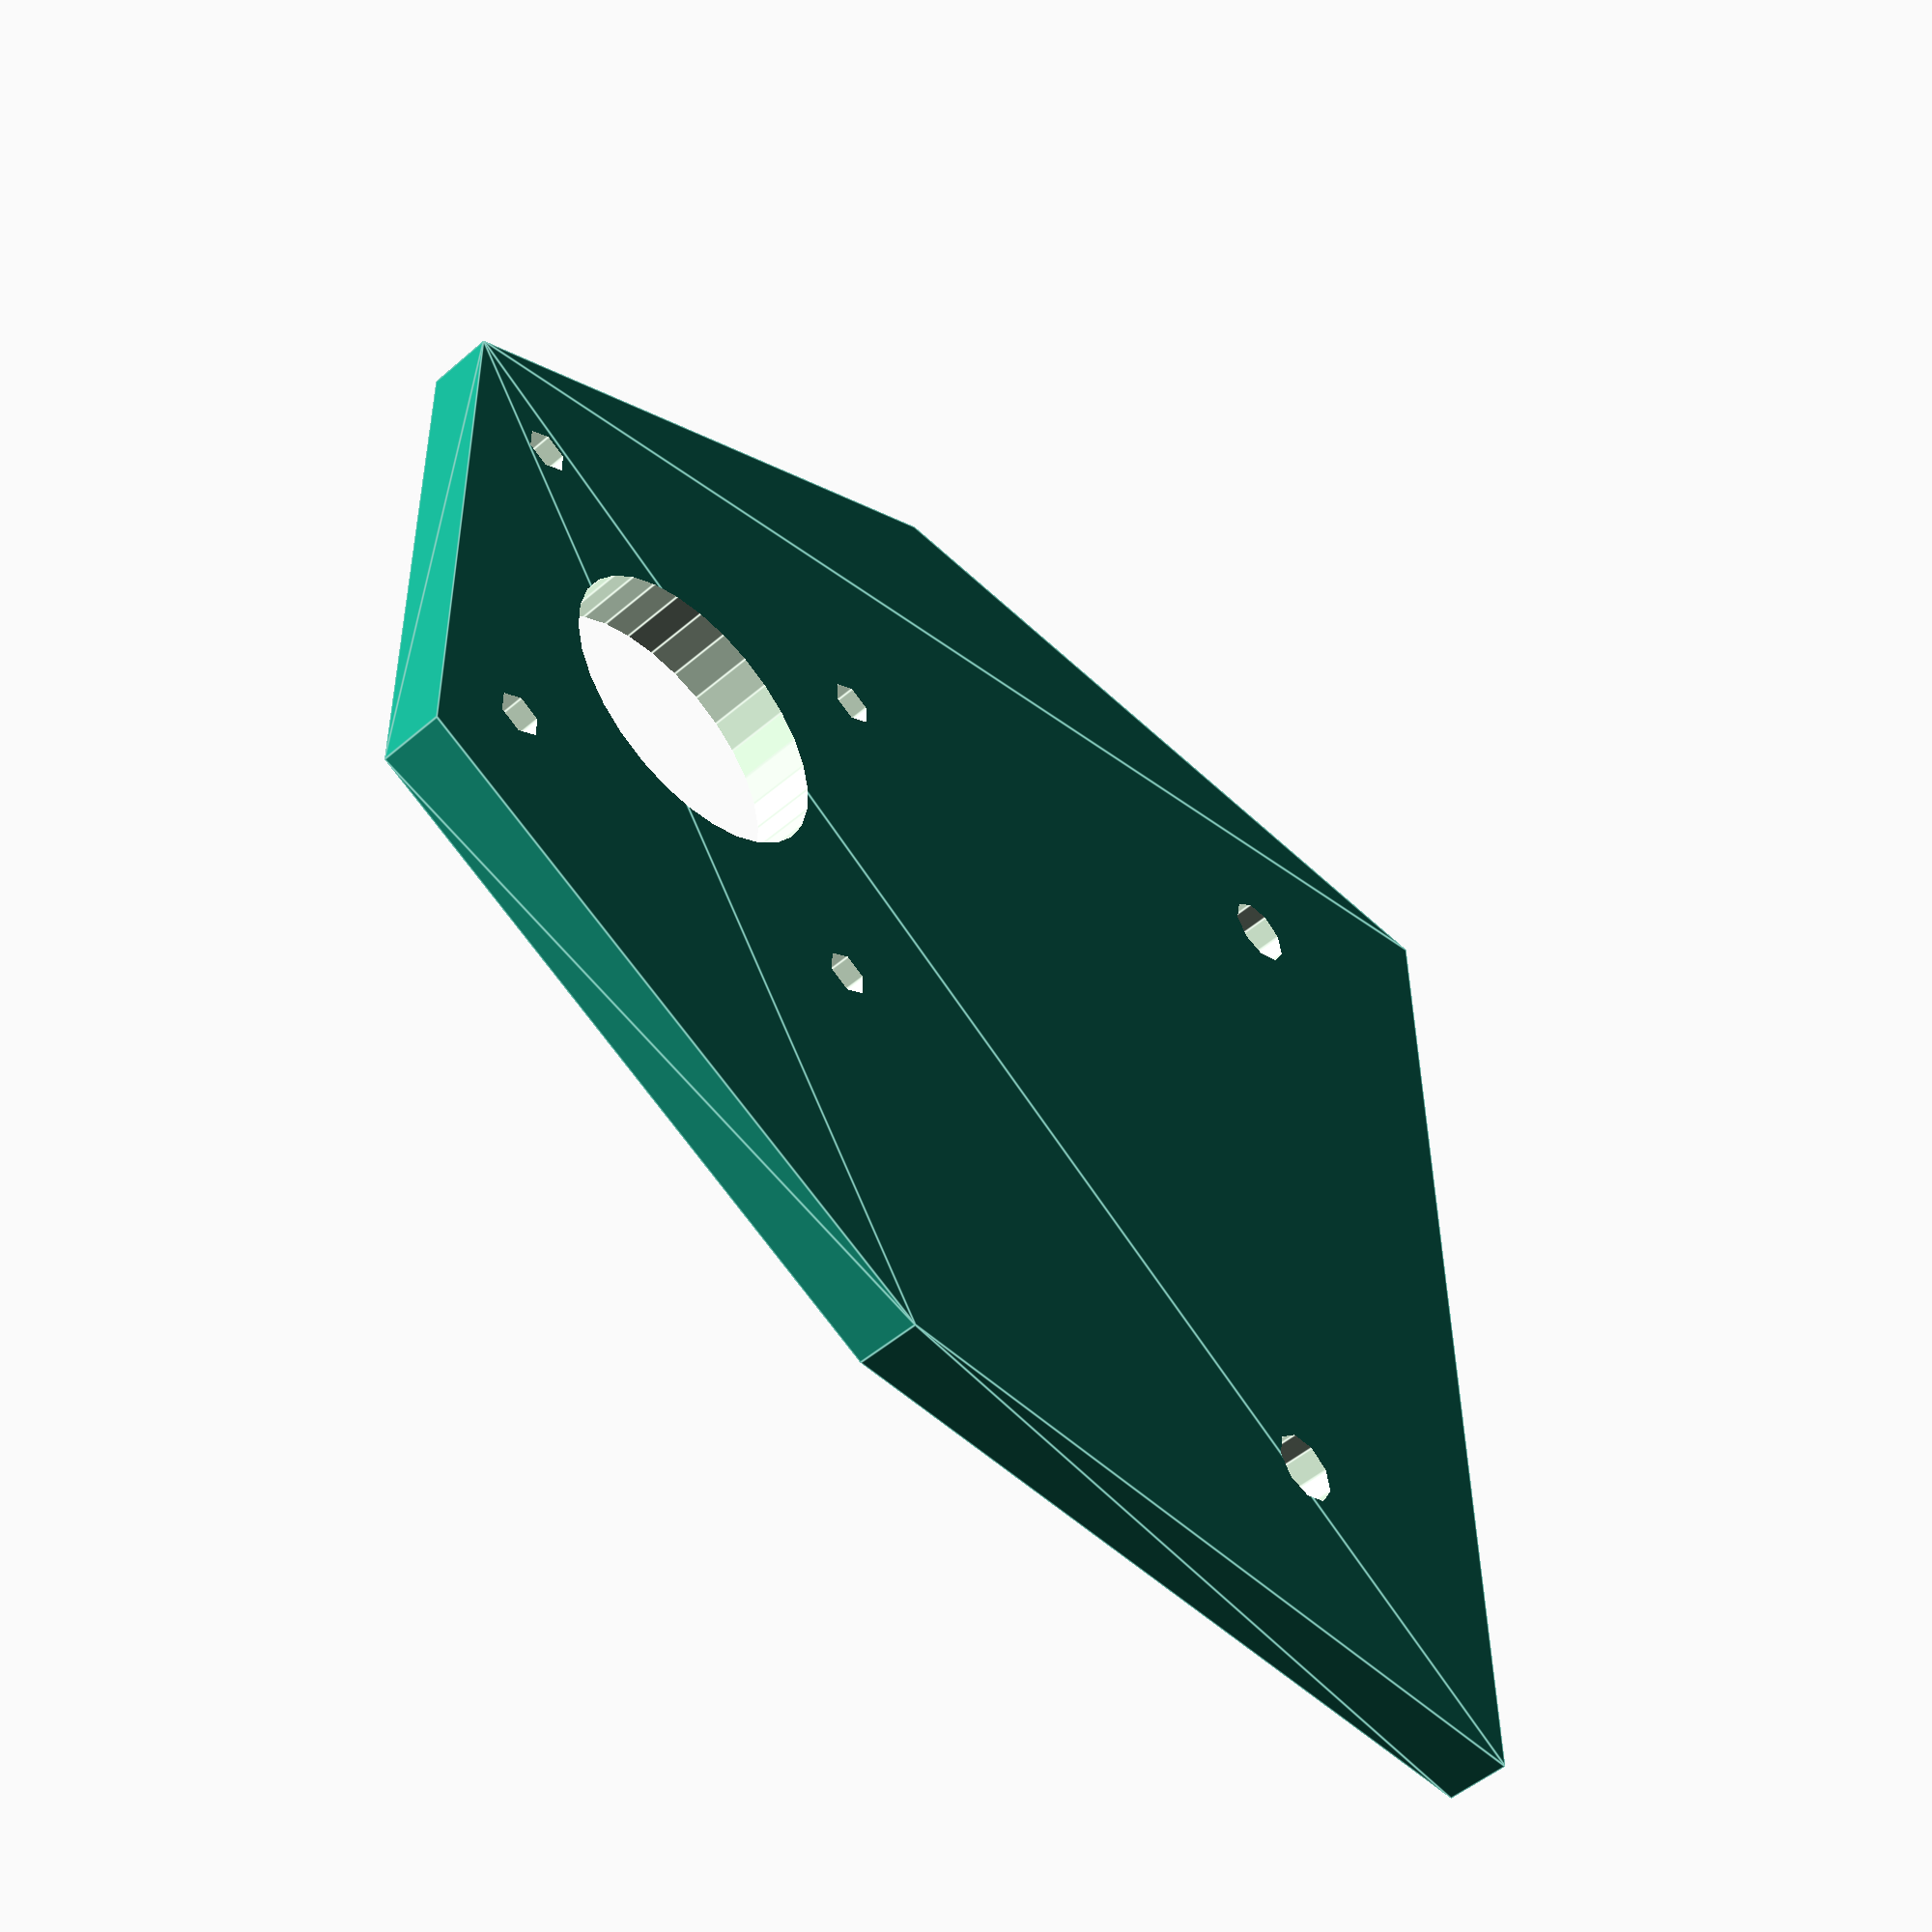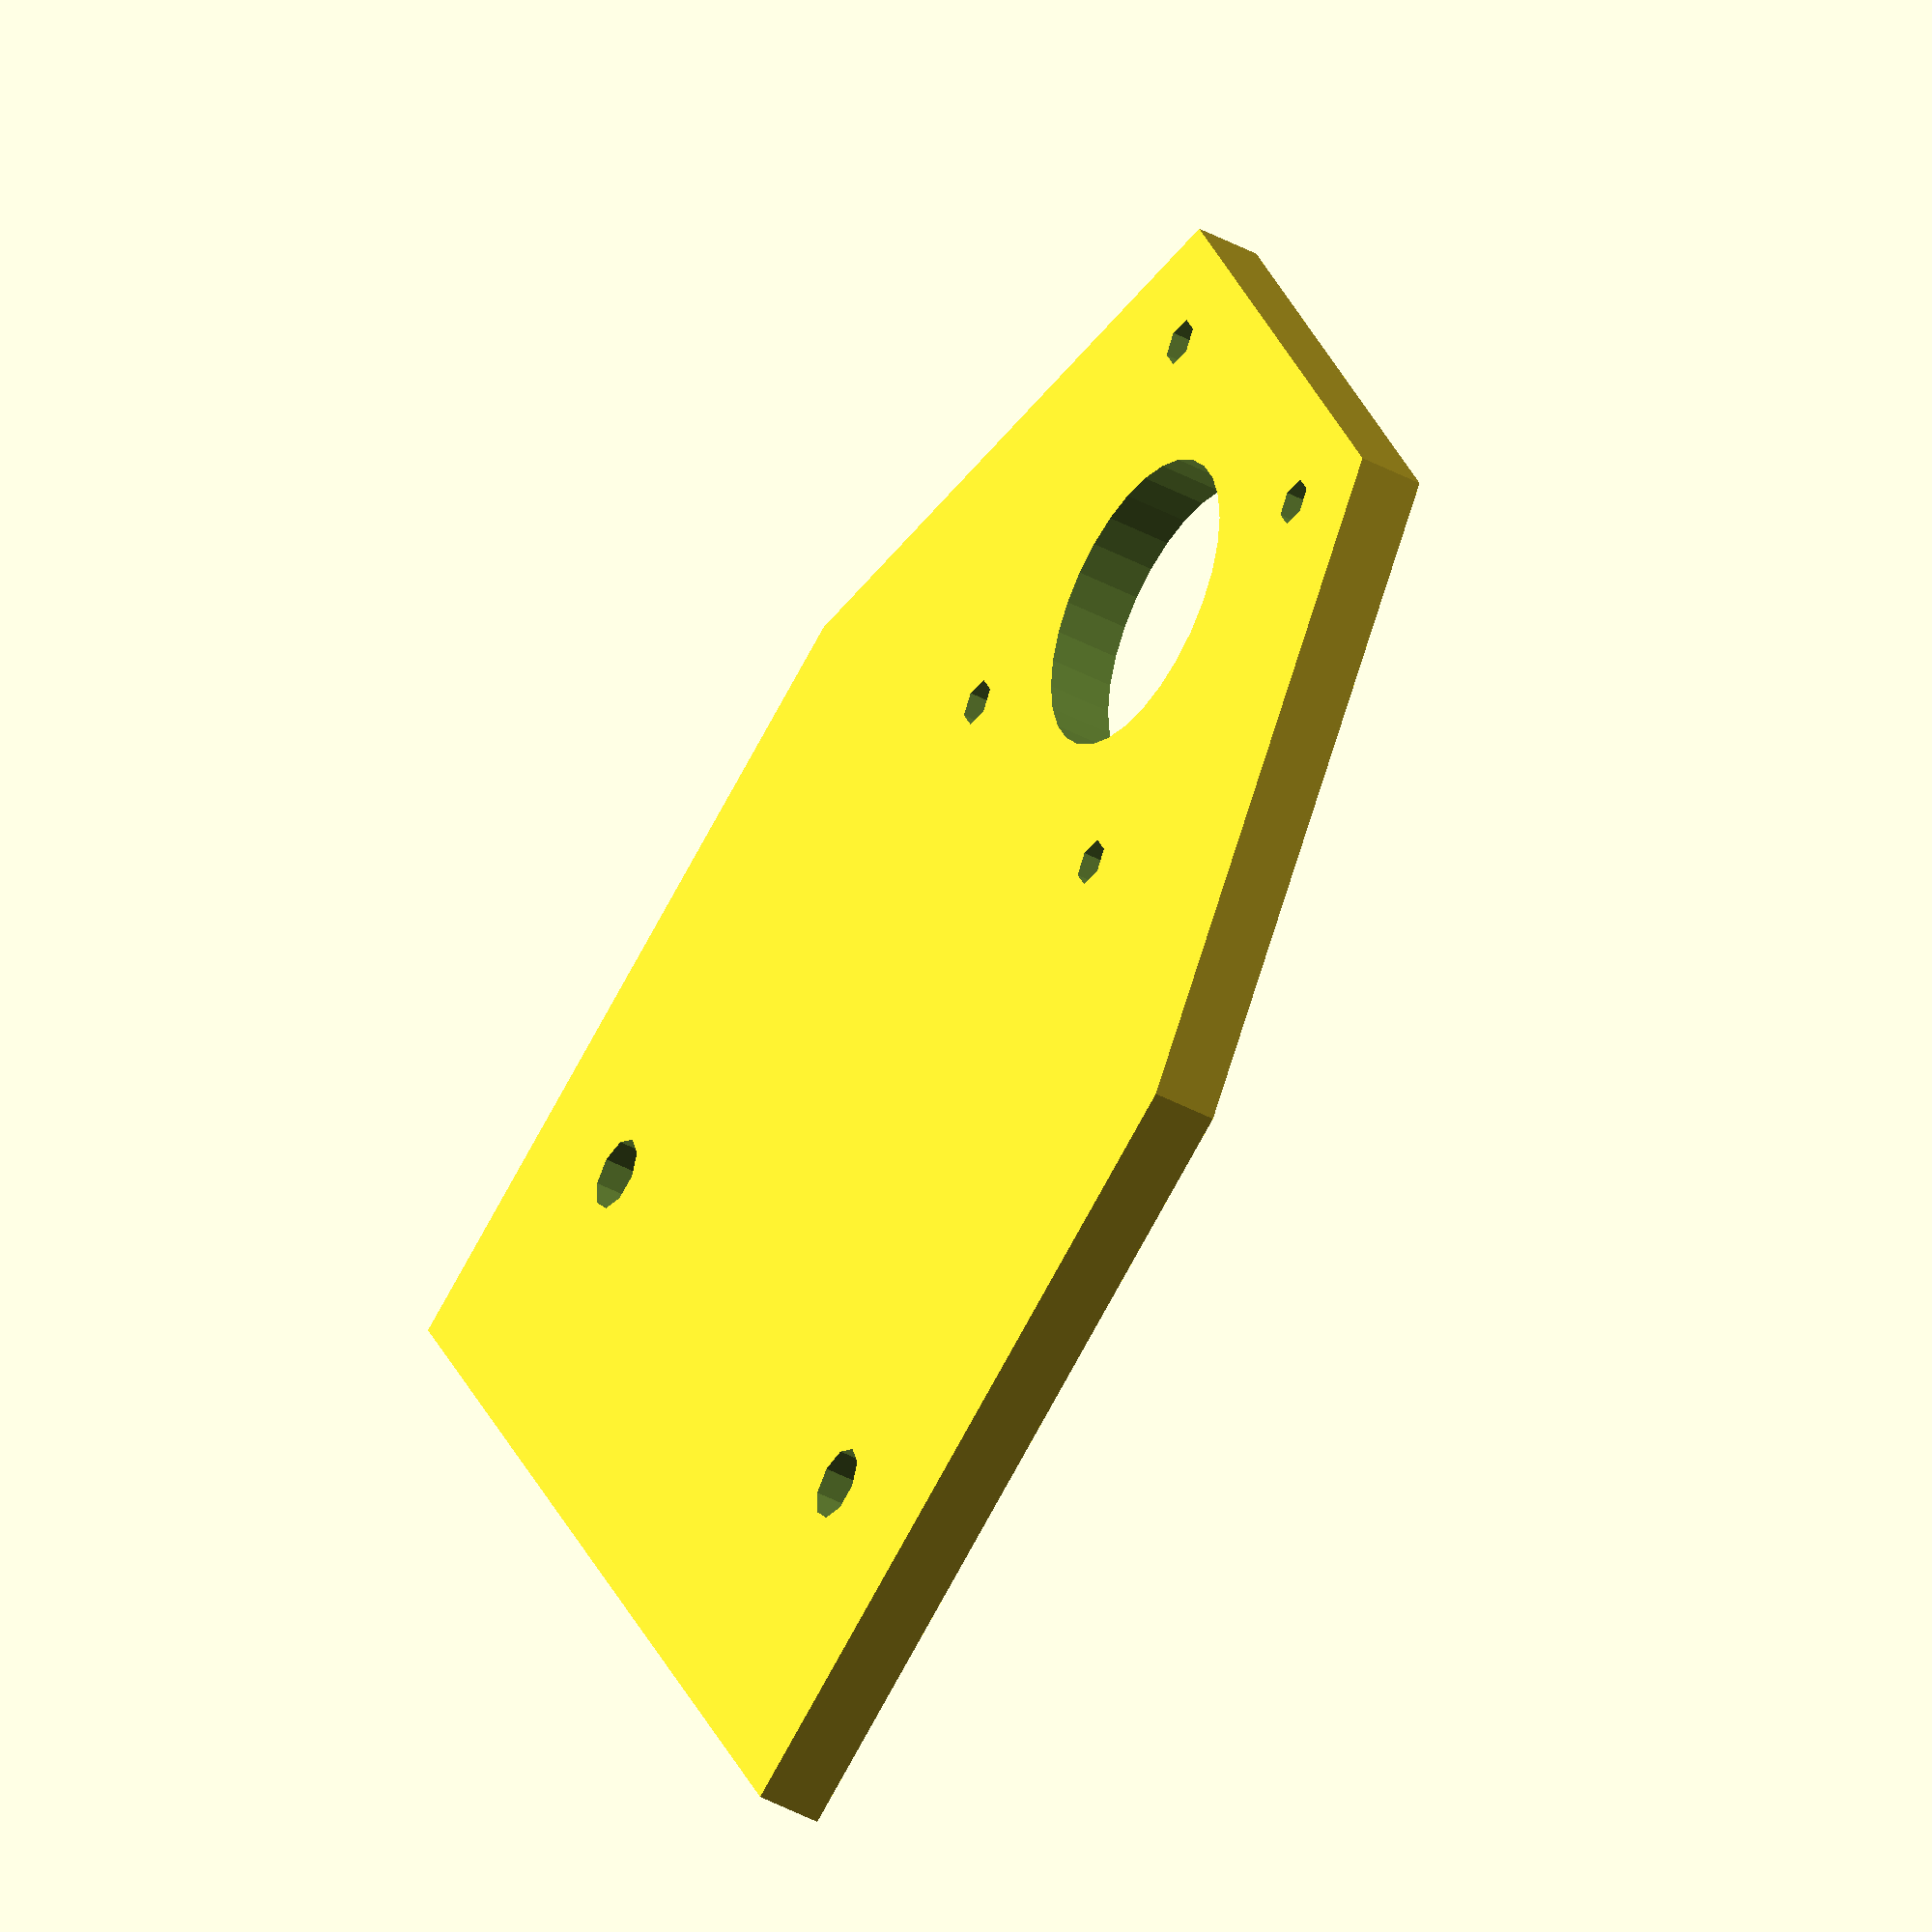
<openscad>
// Uncomment before final render
//$fa = 0.01;
//$fs = 0.25;    

module xAxisMotorMount()
{
    difference()
    {
        hull()
        {
            cube([90.5, 60.5, 5]);
            translate([23, 60.5, 0])
            {
                cube([44.5, 44.5, 5]);
            }
        }
        translate([15.25, 20.25, -1])
        {
            cylinder(7, 2.75, 2.75);
        }
        translate([75.25, 20.25, -1])
        {
            cylinder(7, 2.75, 2.75);
        }
        translate([29.75, 67.25, -1])
        {
            cylinder(7, 1.75, 1.75);
        }
        translate([60.75, 67.25, -1])
        {
            cylinder(7, 1.75, 1.75);
        }
        translate([29.75, 98.25, -1])
        {
            cylinder(7, 1.75, 1.75);
        }
        translate([60.75, 98.25, -1])
        {
            cylinder(7, 1.75, 1.75);
        }
        translate([45.25, 82.75, -1])
        {
         cylinder(7, 11.25, 11.25);
        }
    }
}

xAxisMotorMount();

</openscad>
<views>
elev=50.5 azim=90.7 roll=133.4 proj=p view=edges
elev=221.8 azim=119.3 roll=303.3 proj=o view=solid
</views>
